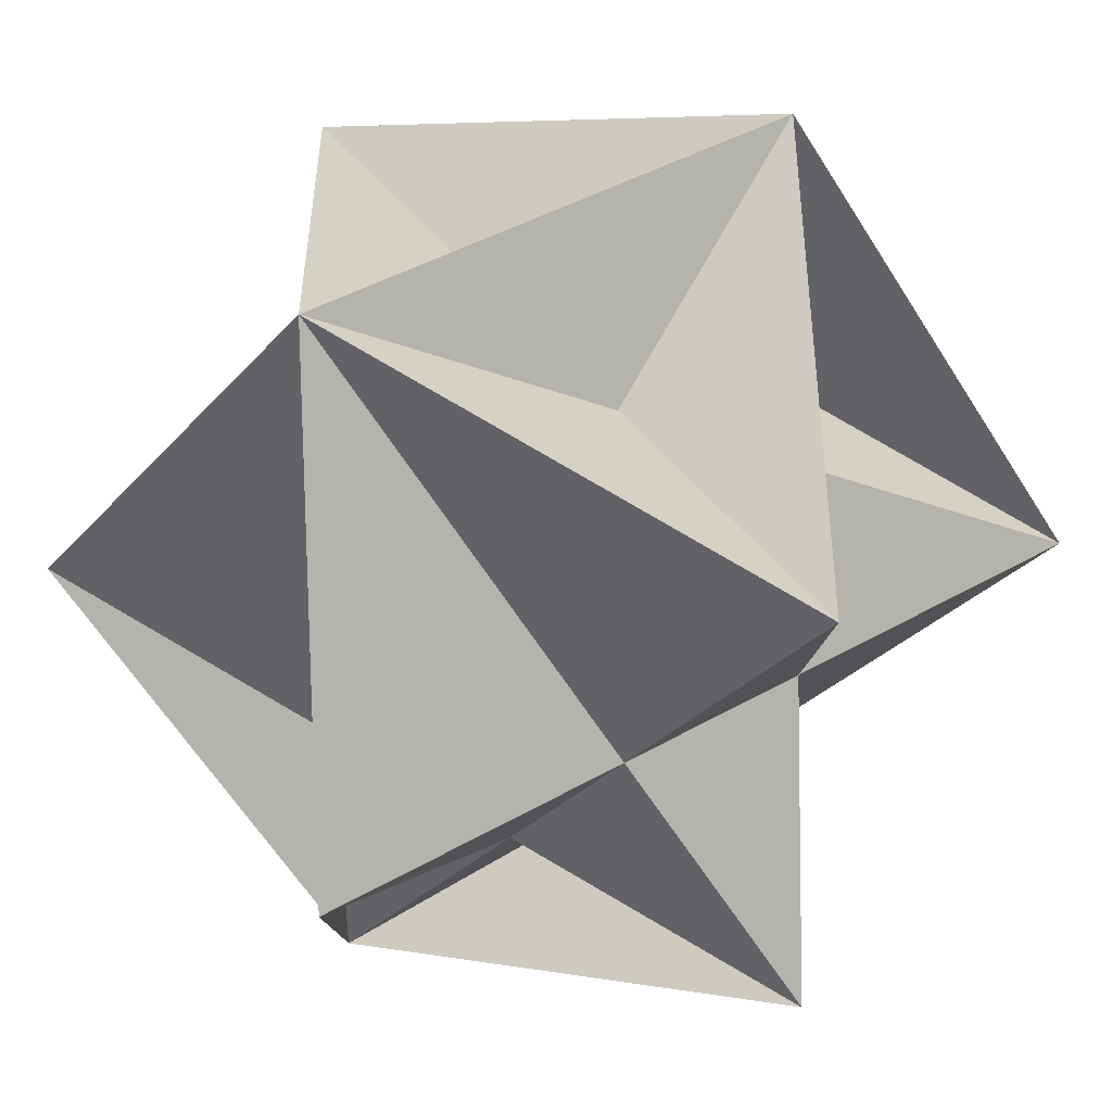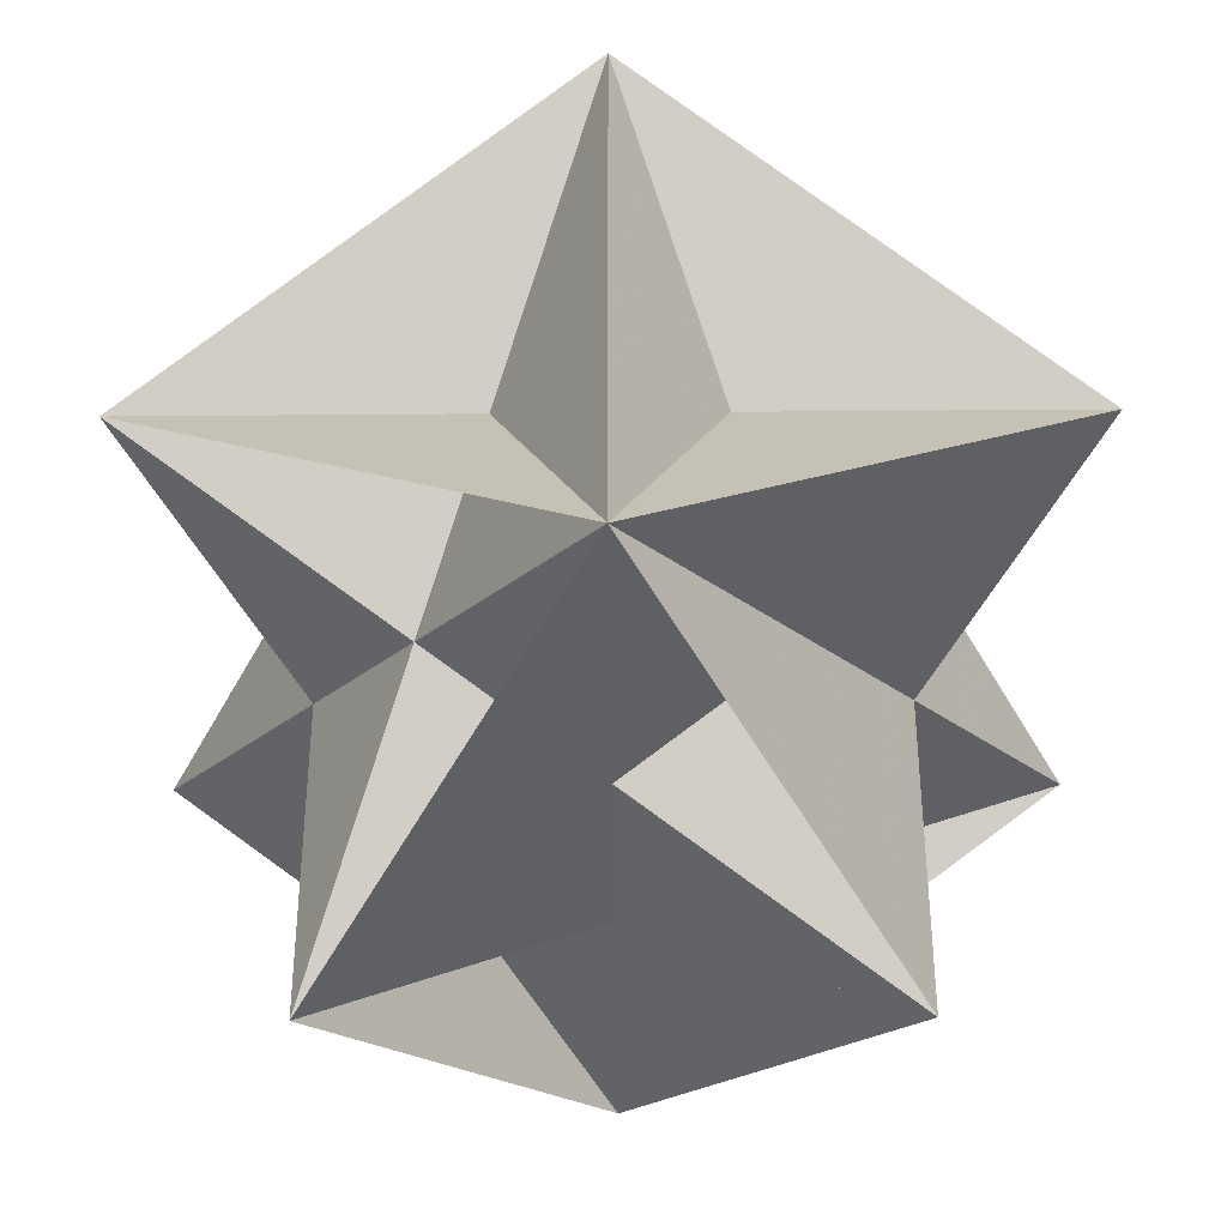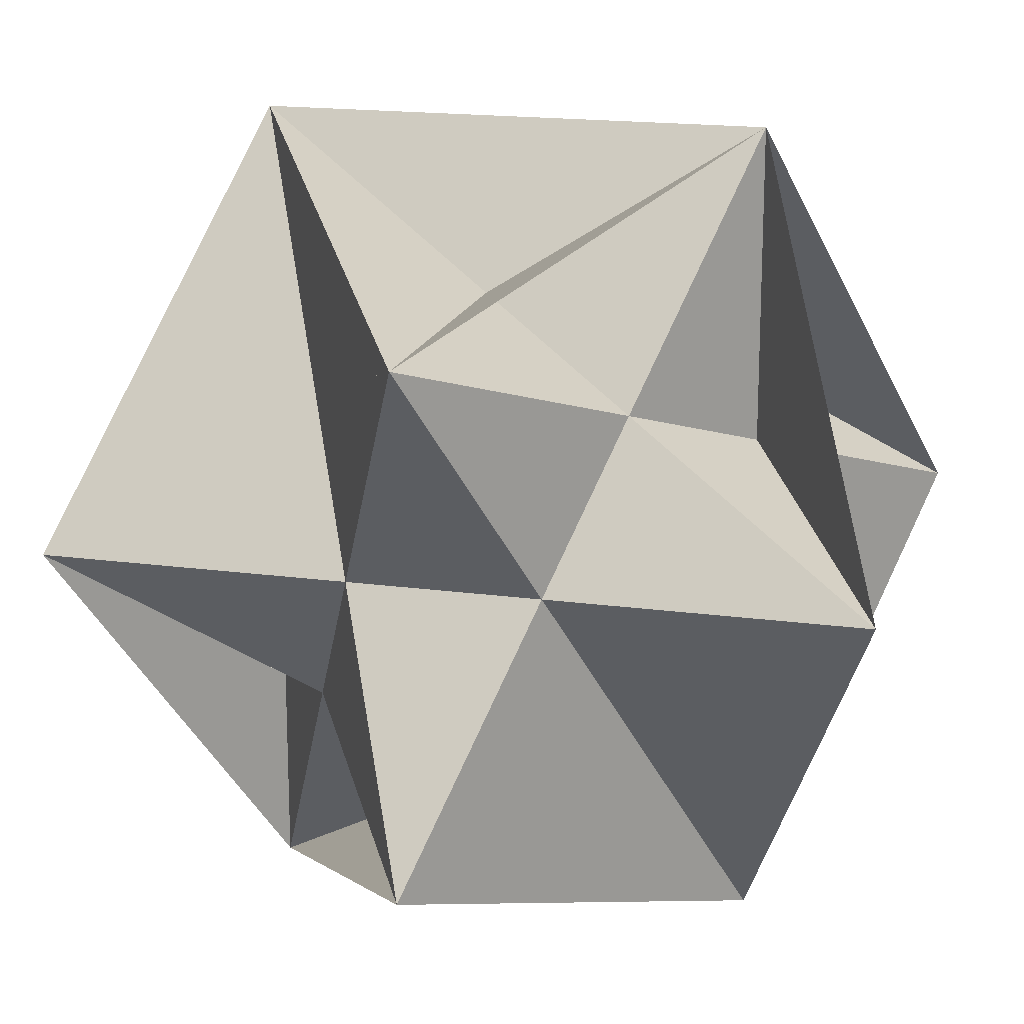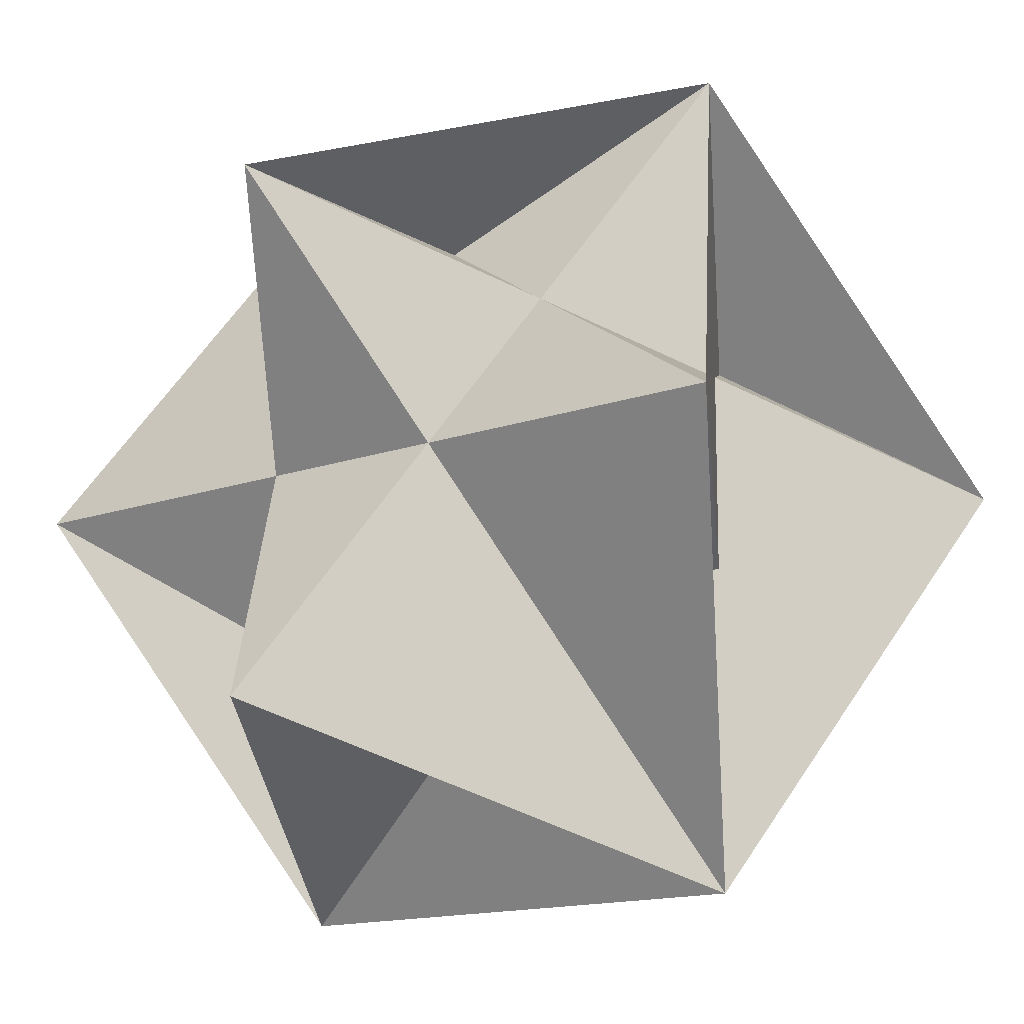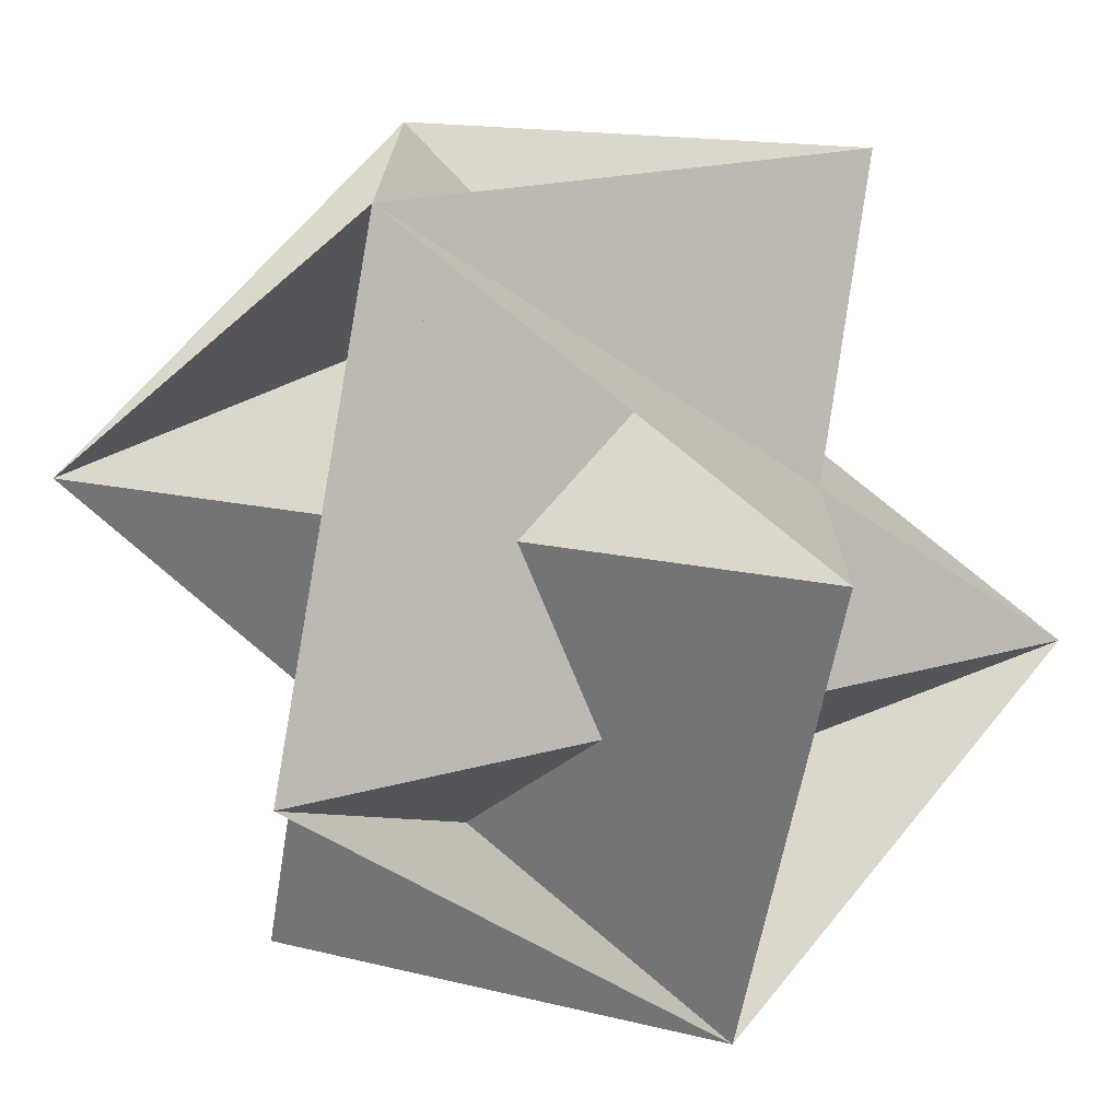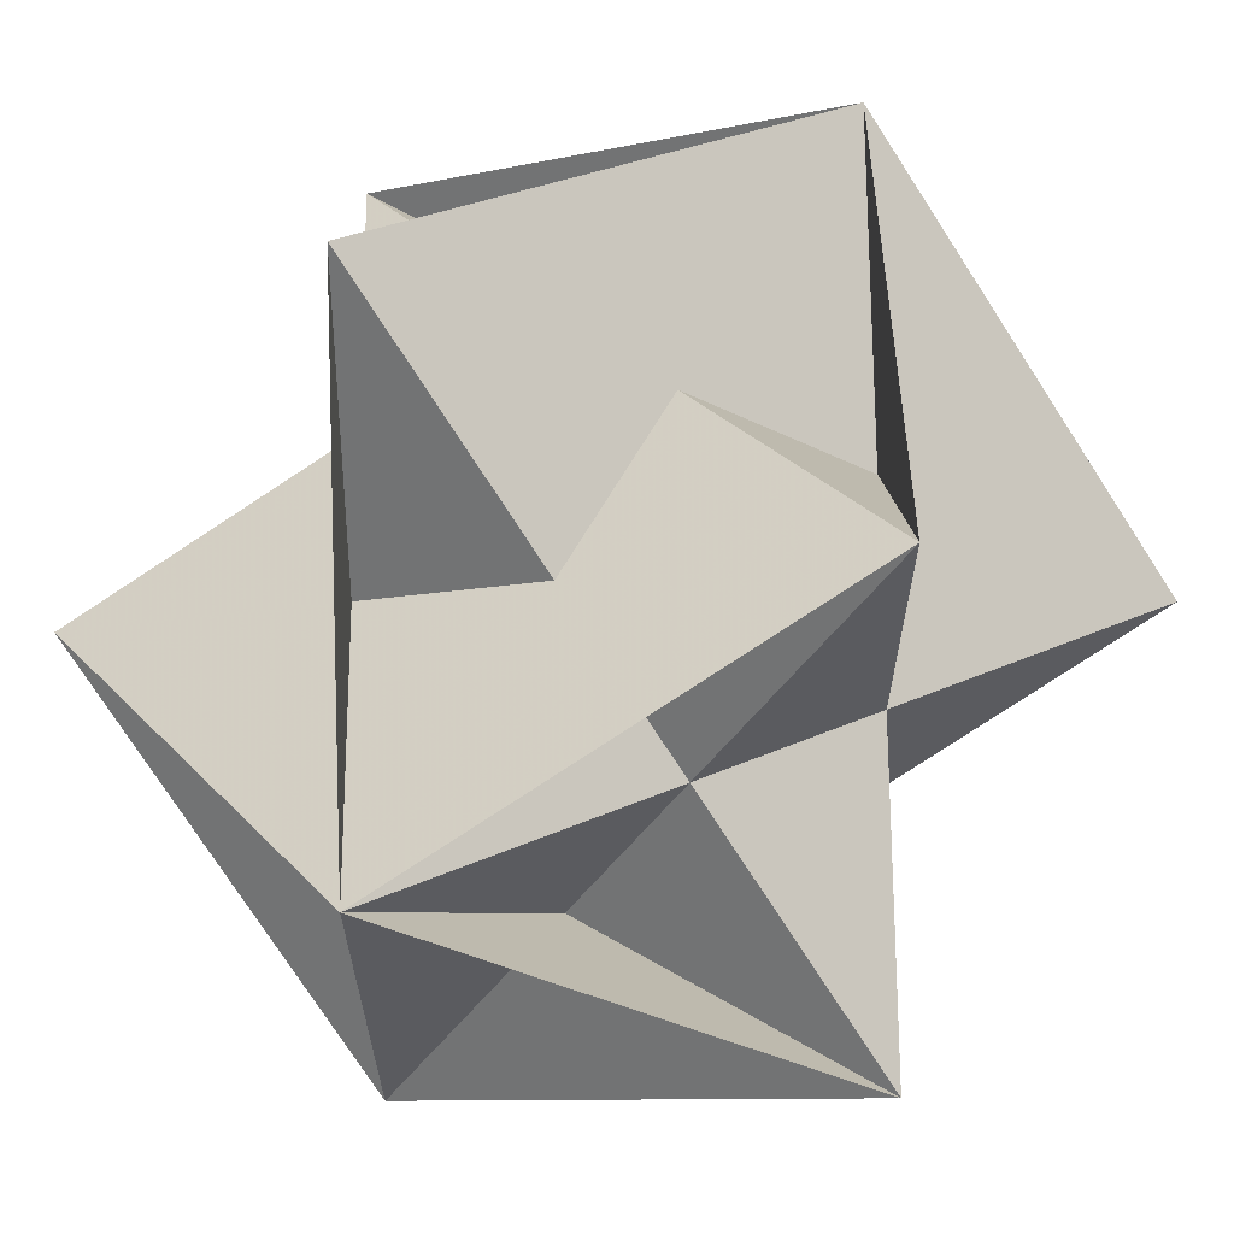
<metadata>
{"format":"obj","ext":"obj","renderer":"f3d","projection":"perspective","resolution":1024,"background":"white","views":[{"elev":43.9,"azim":-123.8,"up":"+Y"},{"elev":-39.4,"azim":-179.4,"up":"+Z"},{"elev":17.7,"azim":-75.0,"up":"+Y"},{"elev":-14.5,"azim":127.8,"up":"+Y"},{"elev":-73.9,"azim":-157.8,"up":"+Z"},{"elev":65.6,"azim":-150.0,"up":"+Z"}]}
</metadata>
<code>
v 0 0.5  0.309
v 0 -0.5 -0.309
v 0 -0.5  0.309
v 0.5 -0.309 0
v -0.5 -0.309 0
v 0.5  0.309 0
v -0.5  0.309 0
v -0.309 0 0.5
v -0.309 0 -0.5
v  0.309 0 0.5
v  0.309 0 -0.5
v 0 0.5 -0.309
f 12 2 7 11 5
f 12 5 1 9 8
f 12 8 6 7 10
f 1 3 6 8 4
f 1 4 12 10 11
f 1 11 7 6 9
f 2 12 4 9 6
f 2 6 3 11 10
f 2 10 5 4 8
f 3 1 5 10 7
f 3 7 2 8 9
f 3 9 4 5 11

</code>
